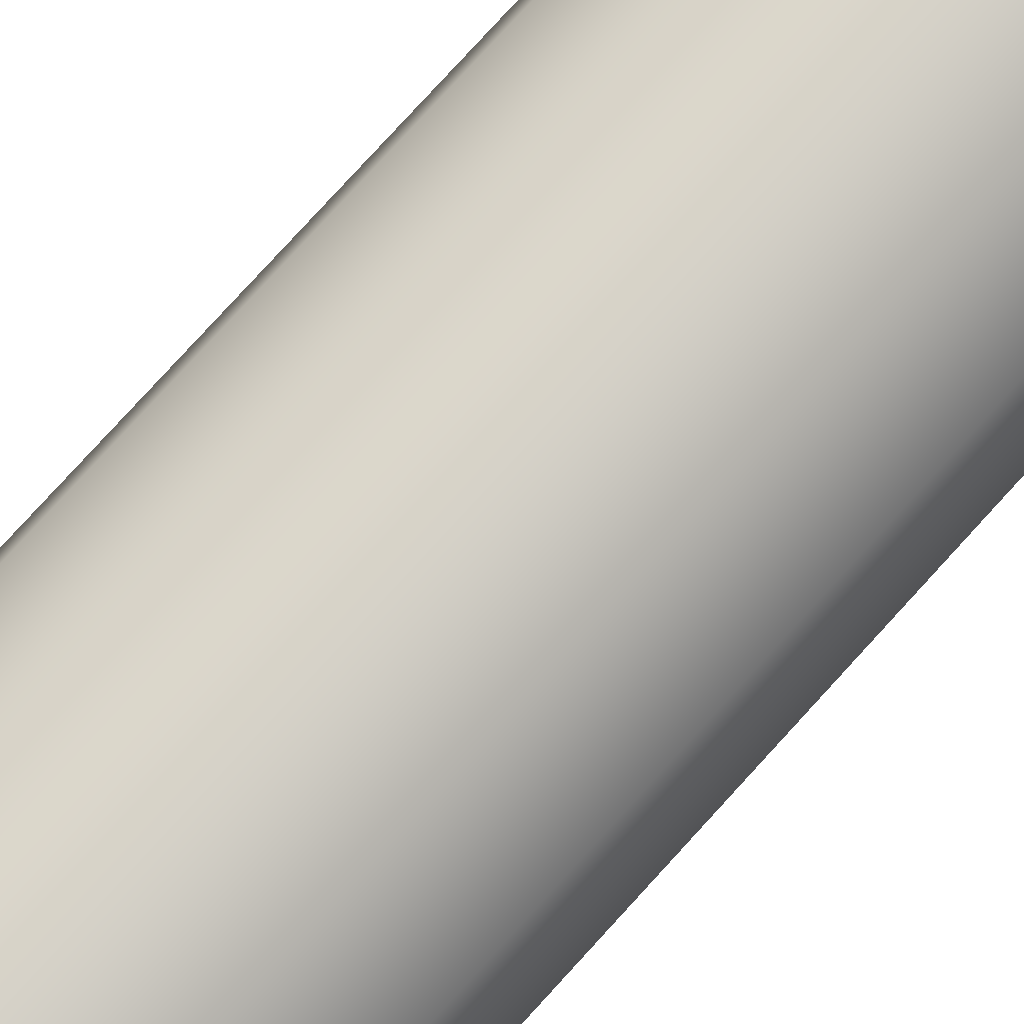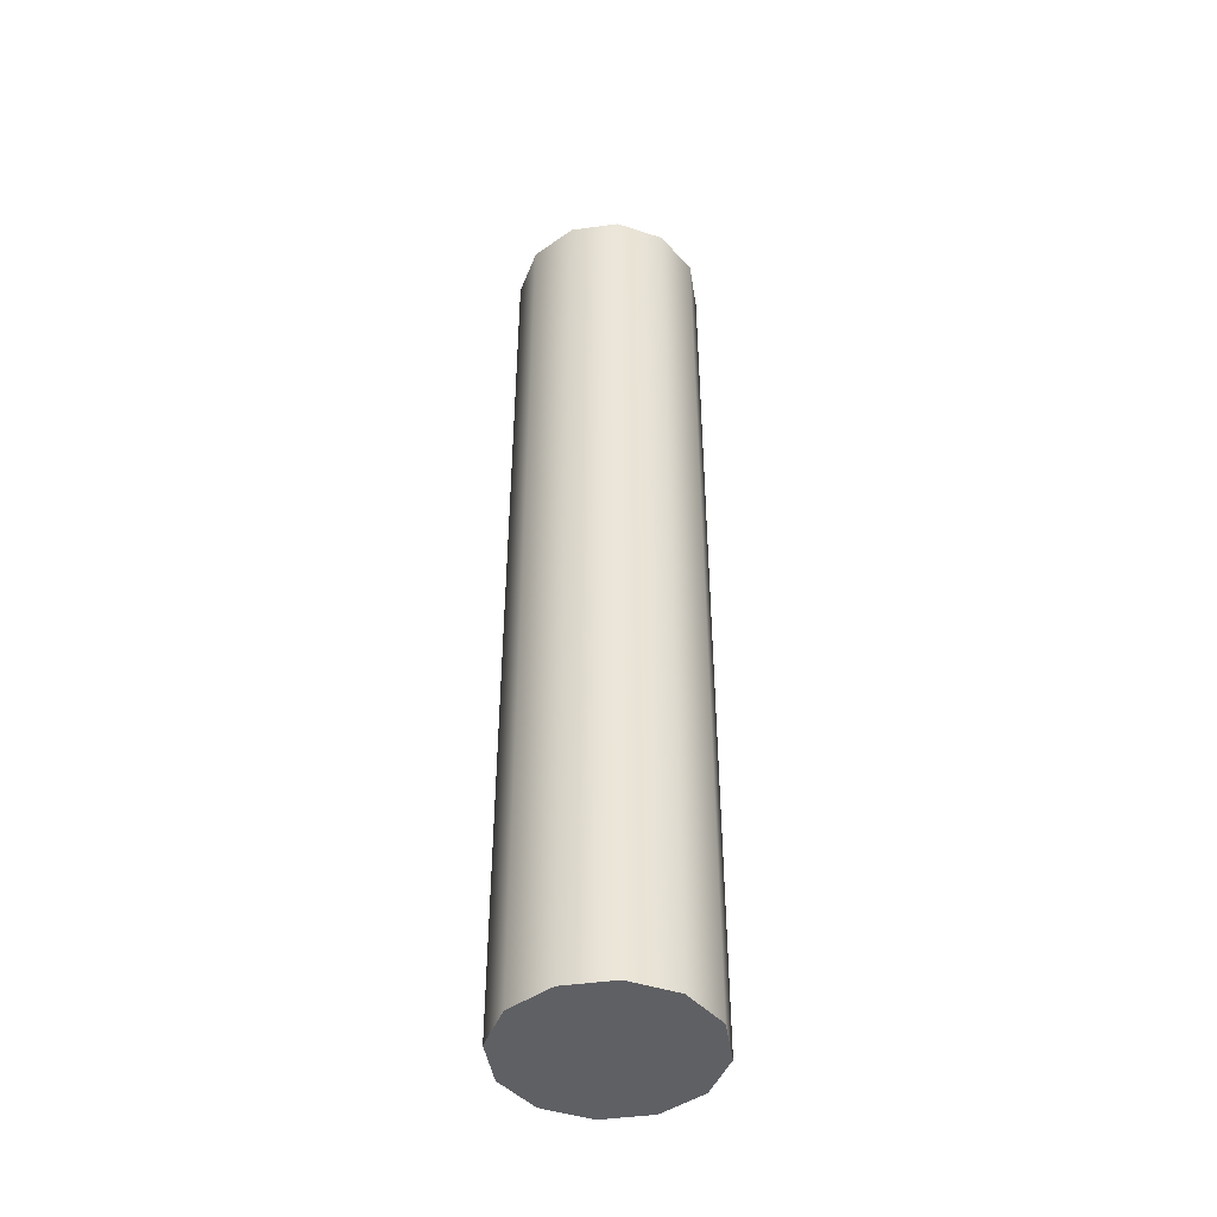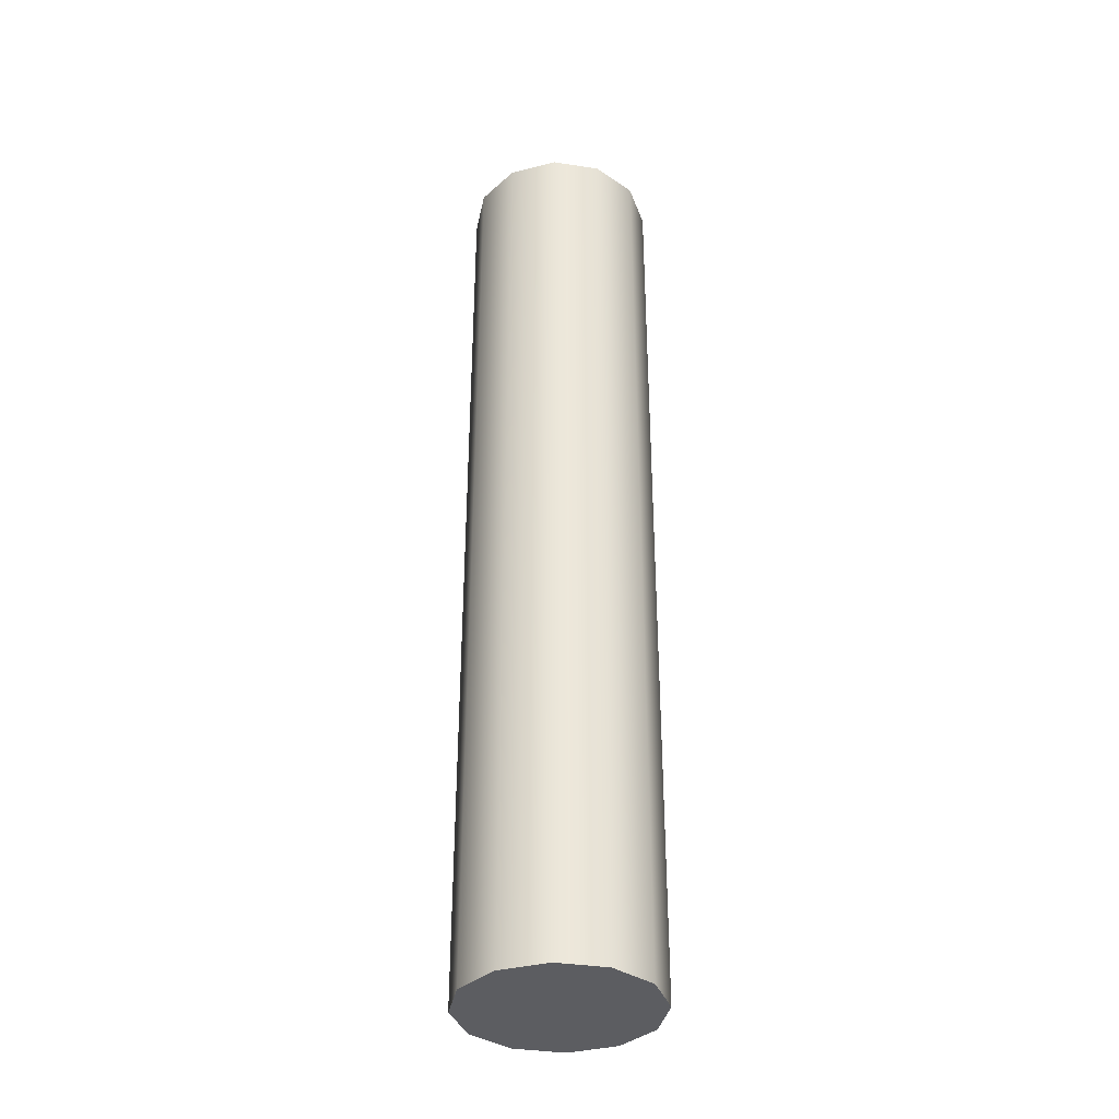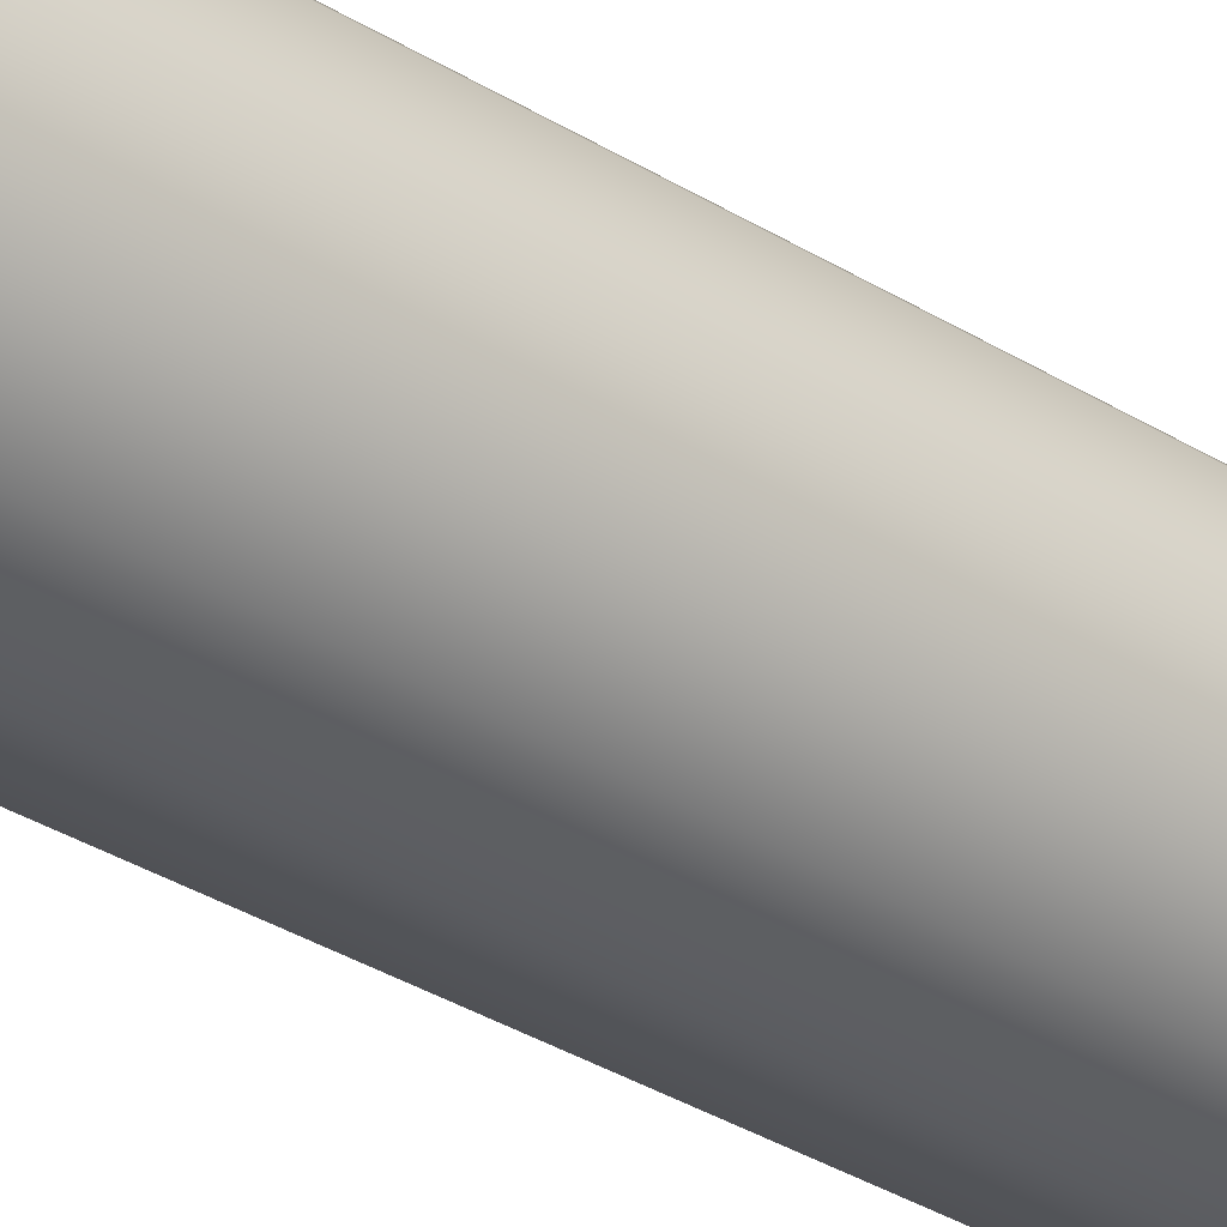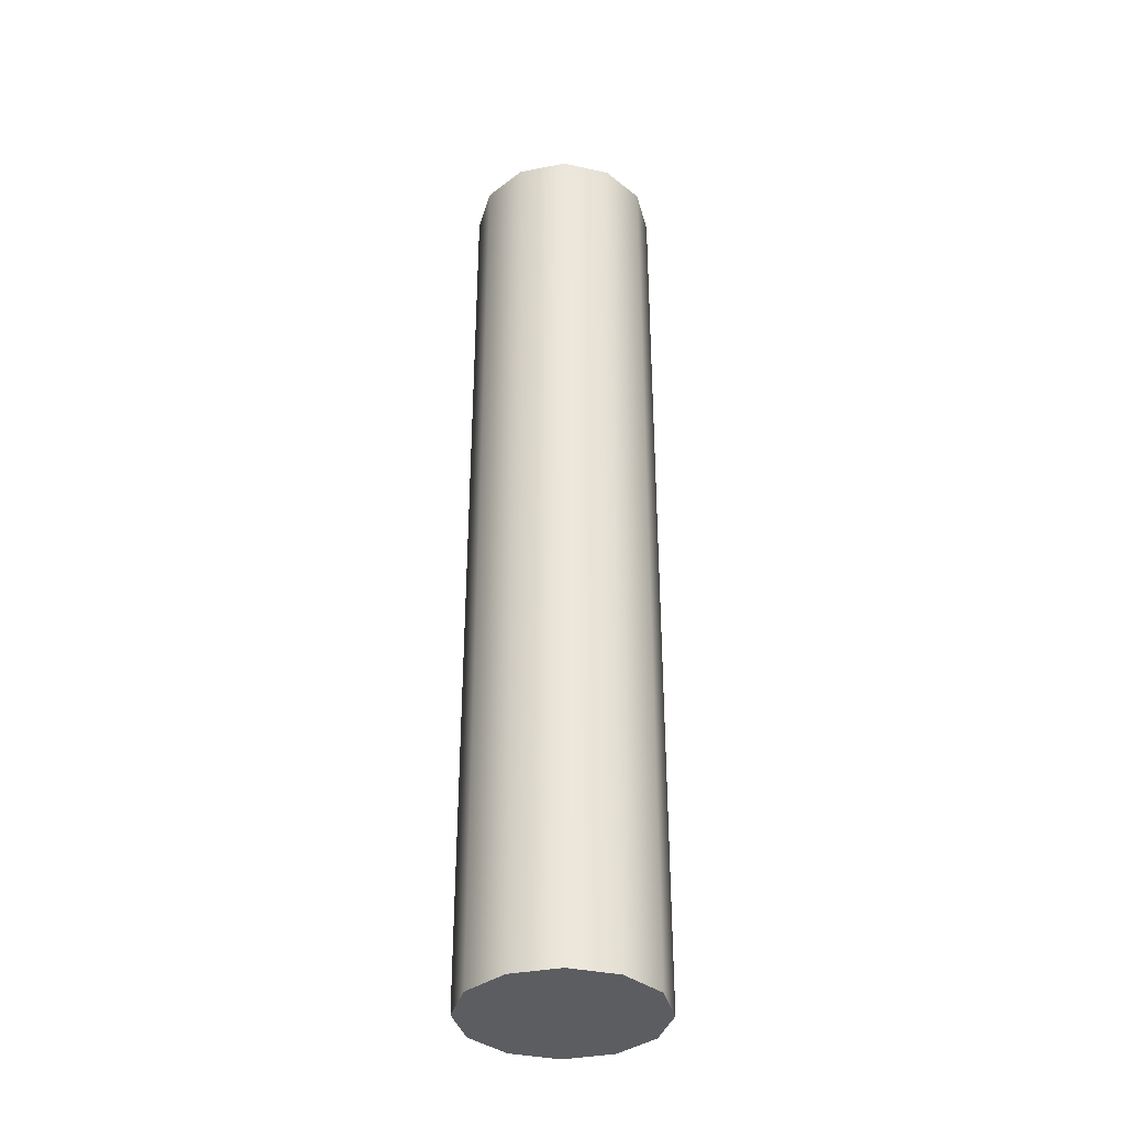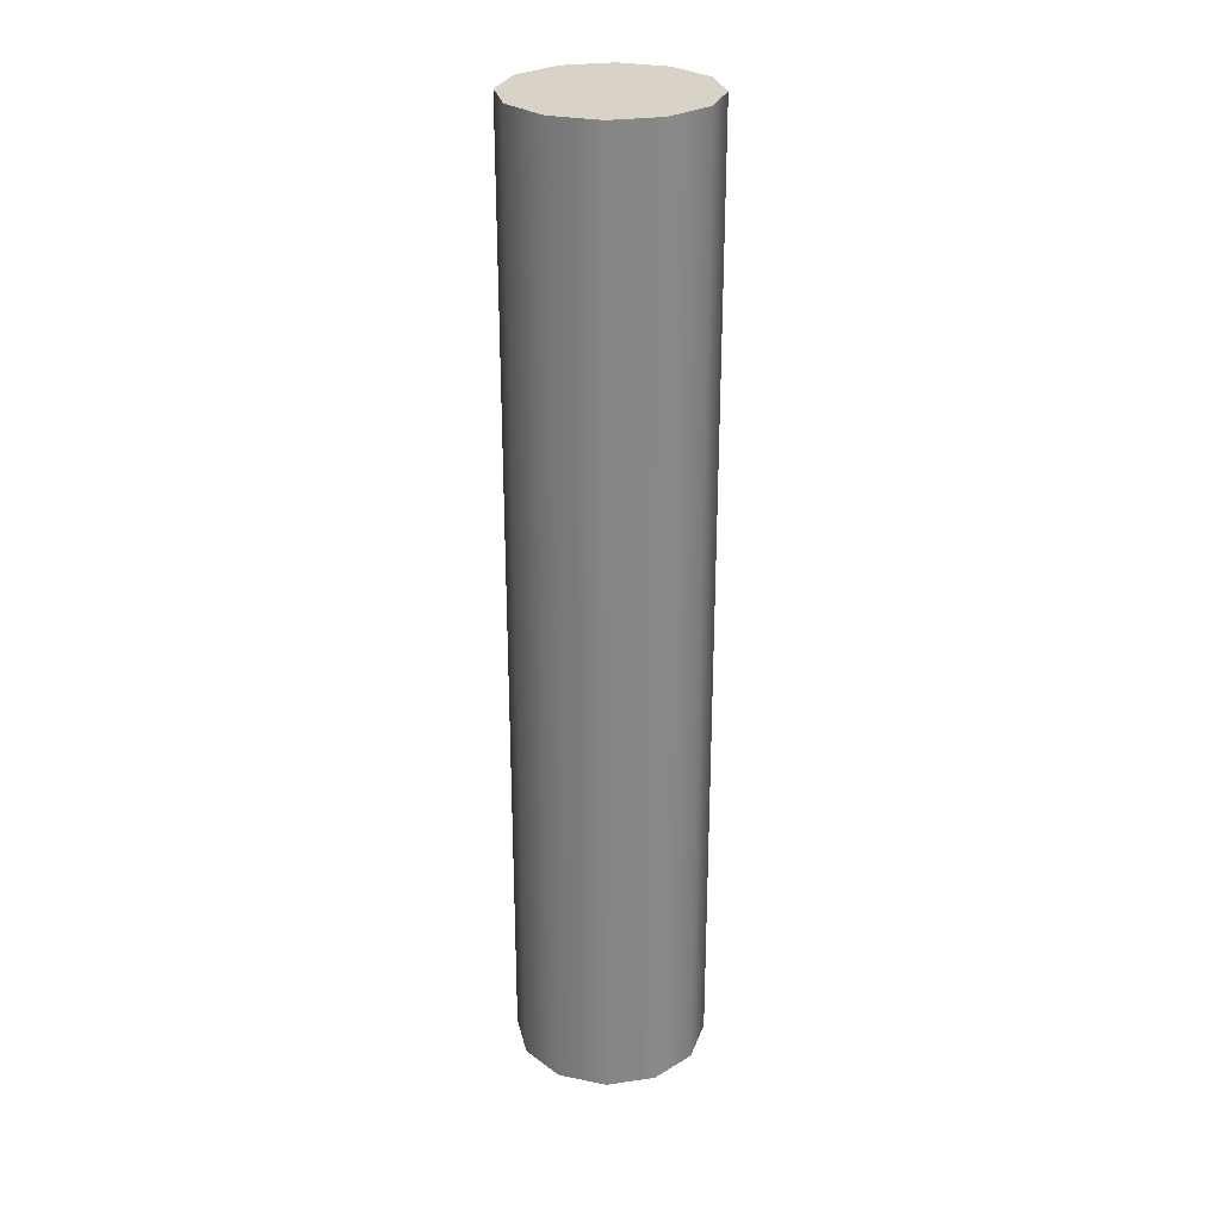
<metadata>
{"format":"obj","ext":"obj","renderer":"f3d","projection":"perspective","resolution":1024,"background":"white","views":[{"elev":77.1,"azim":42.2,"up":"+Y"},{"elev":-45.1,"azim":144.1,"up":"+Z"},{"elev":-36.4,"azim":123.6,"up":"+Z"},{"elev":-33.9,"azim":49.8,"up":"+Y"},{"elev":-36.5,"azim":-120.8,"up":"+Z"},{"elev":27.8,"azim":-57.4,"up":"+Z"}]}
</metadata>
<code>
o laser_beam_Cylinder
v 0 0.1 -0.5
v 0 0.1 0.5
v 0.05 0.0866 -0.5
v 0.05 0.0866 0.5
v 0.0866 0.05 -0.5
v 0.0866 0.05 0.5
v 0.1 -0 -0.5
v 0.1 0 0.5
v 0.0866 -0.05 -0.5
v 0.0866 -0.05 0.5
v 0.05 -0.0866 -0.5
v 0.05 -0.0866 0.5
v -0 -0.1 -0.5
v -0 -0.1 0.5
v -0.05 -0.0866 -0.5
v -0.05 -0.0866 0.5
v -0.0866 -0.05 -0.5
v -0.0866 -0.05 0.5
v -0.1 -0 -0.5
v -0.1 0 0.5
v -0.0866 0.05 -0.5
v -0.0866 0.05 0.5
v -0.05 0.0866 -0.5
v -0.05 0.0866 0.5
f 1 2 4 3
f 3 4 6 5
f 5 6 8 7
f 7 8 10 9
f 9 10 12 11
f 11 12 14 13
f 13 14 16 15
f 15 16 18 17
f 17 18 20 19
f 19 20 22 21
f 4 2 24 22 20 18 16 14 12 10 8 6
f 21 22 24 23
f 23 24 2 1
f 1 3 5 7 9 11 13 15 17 19 21 23

</code>
